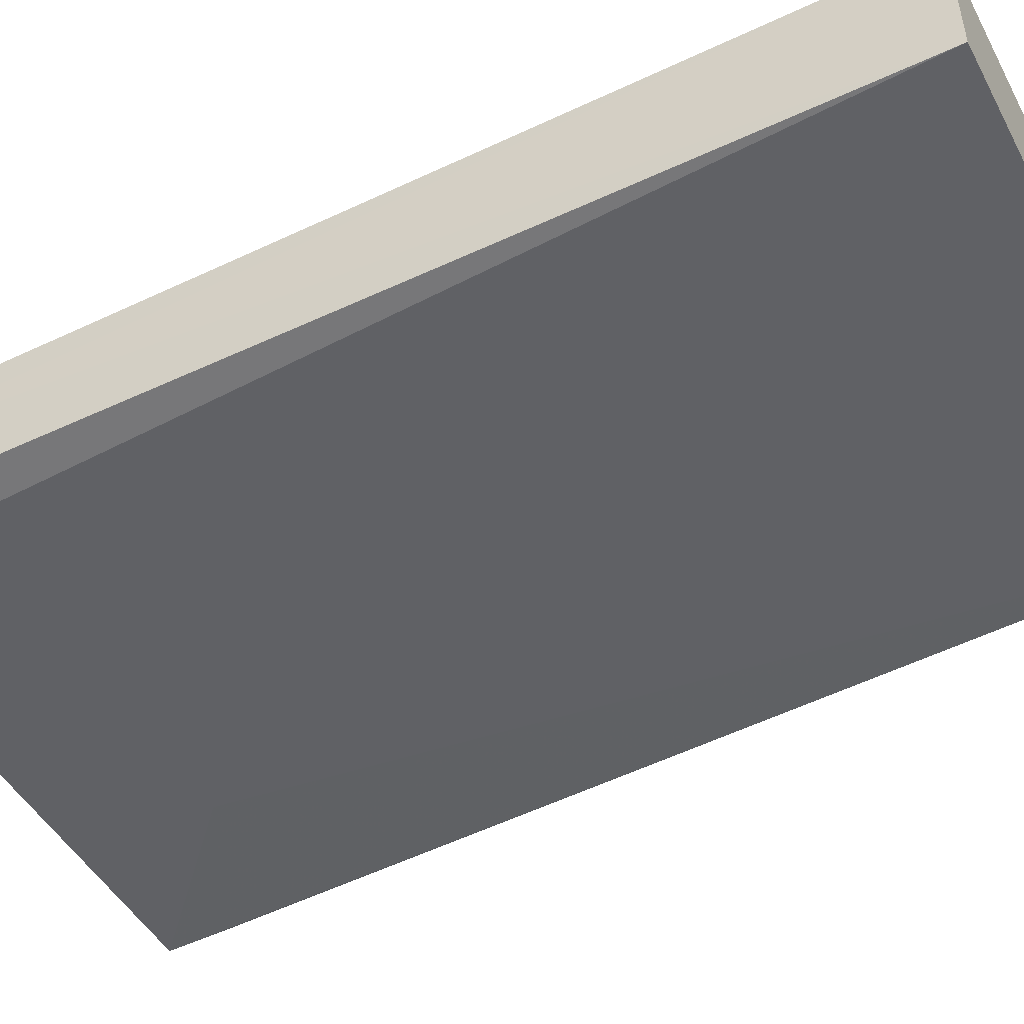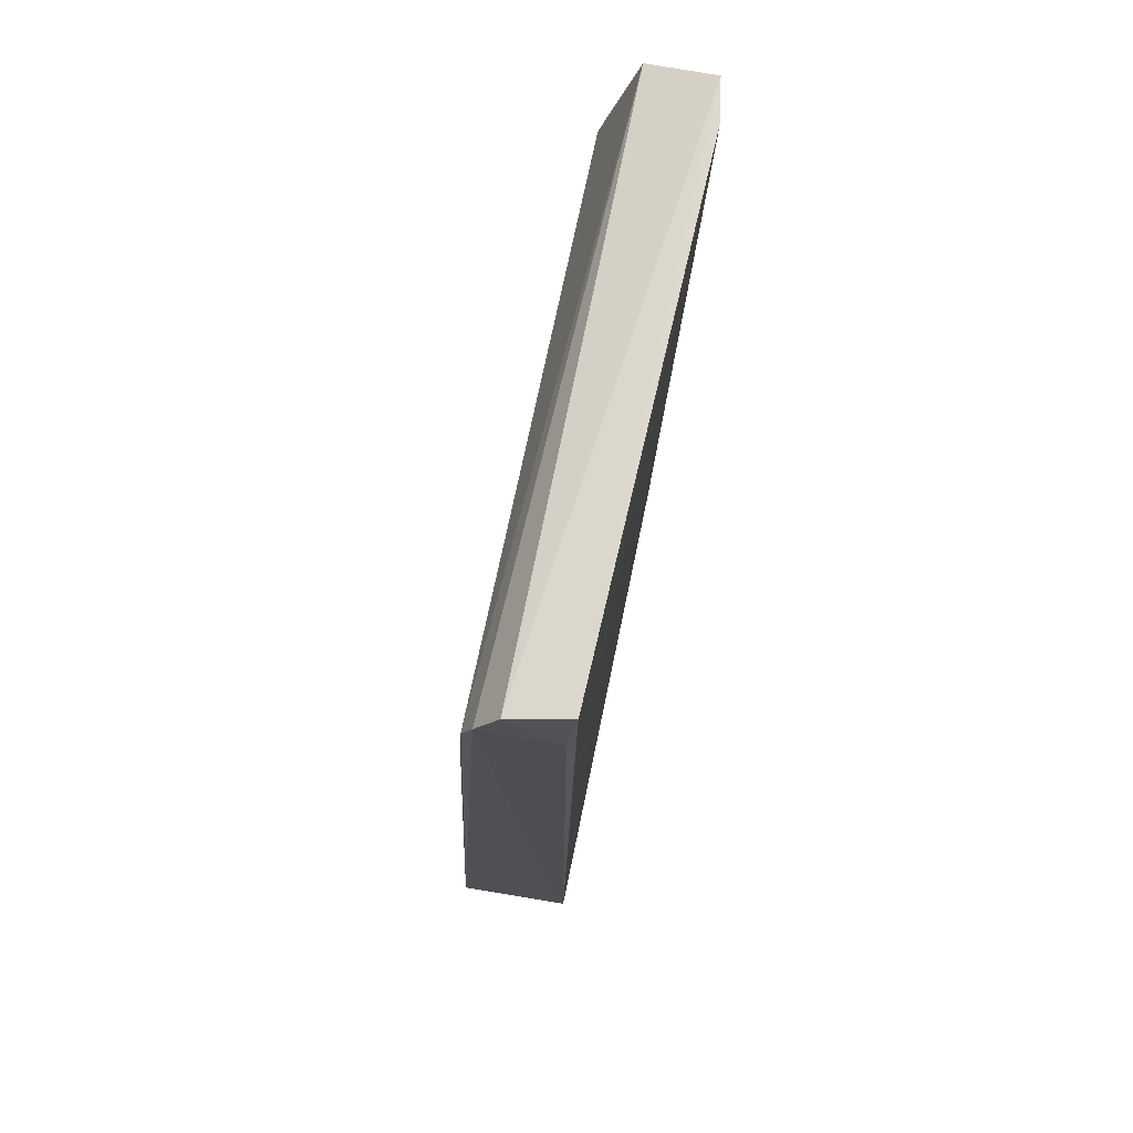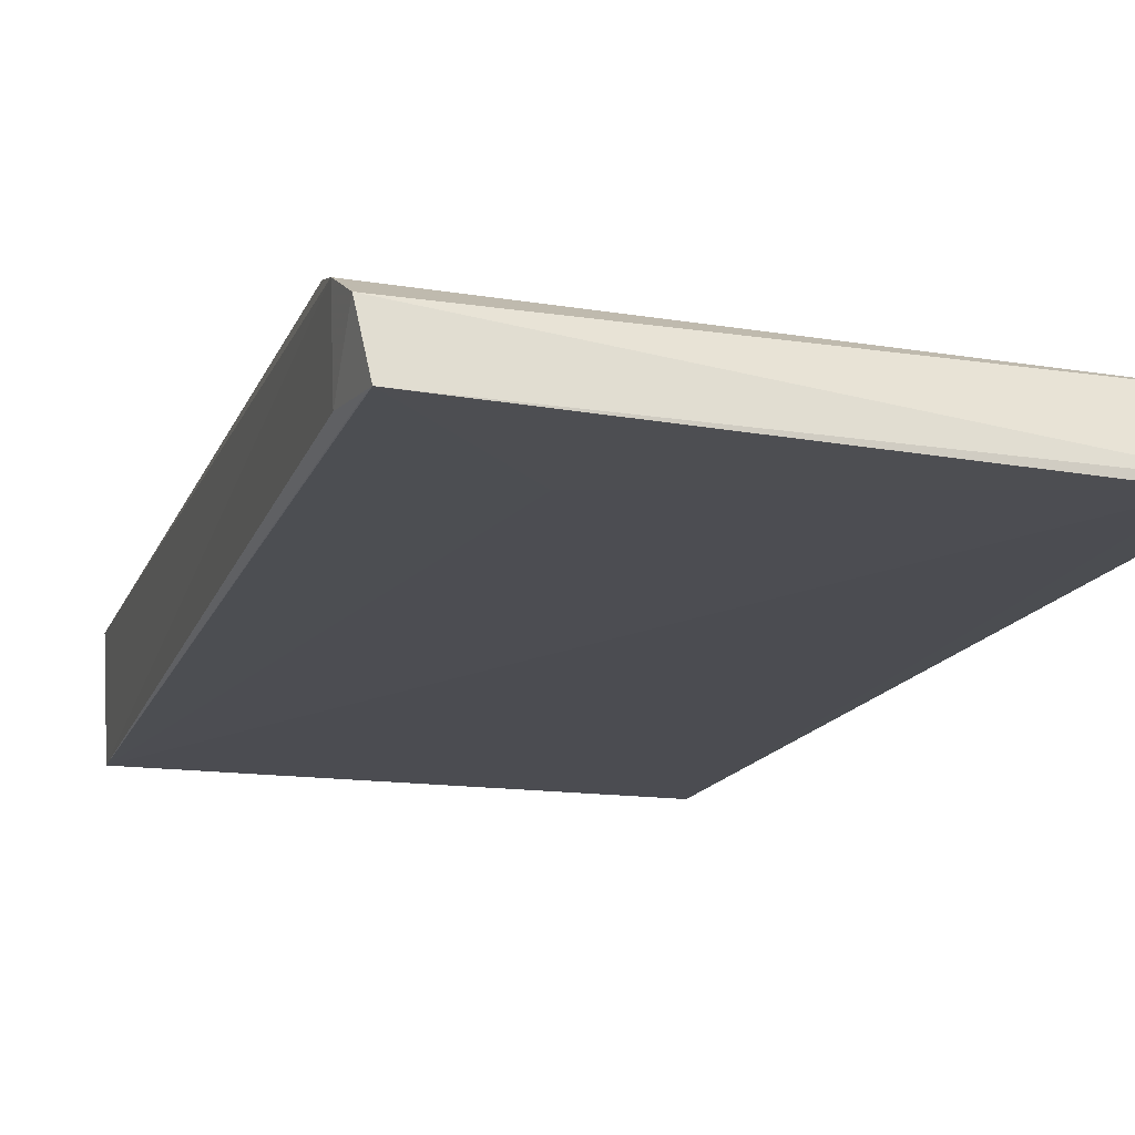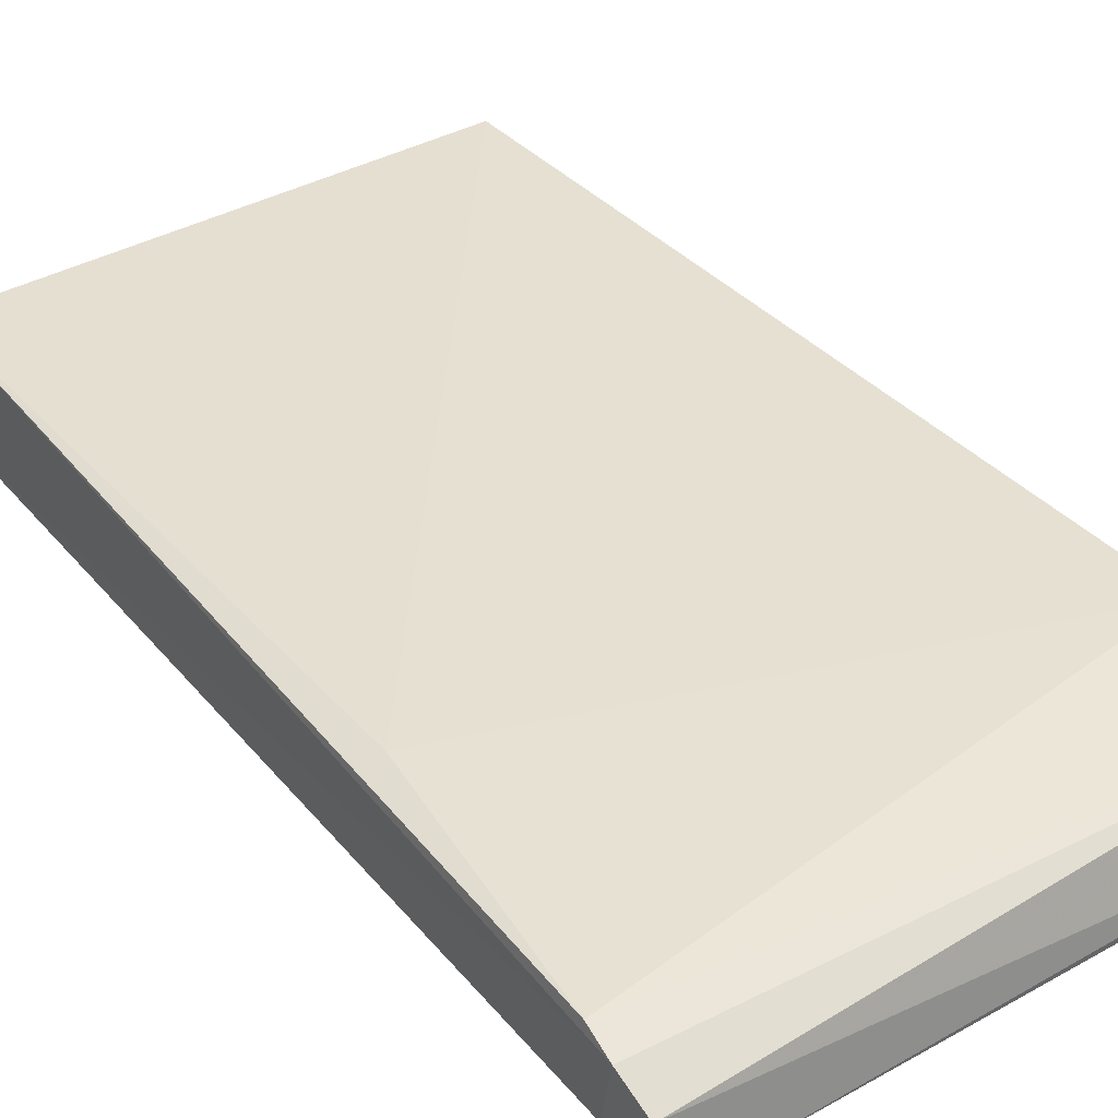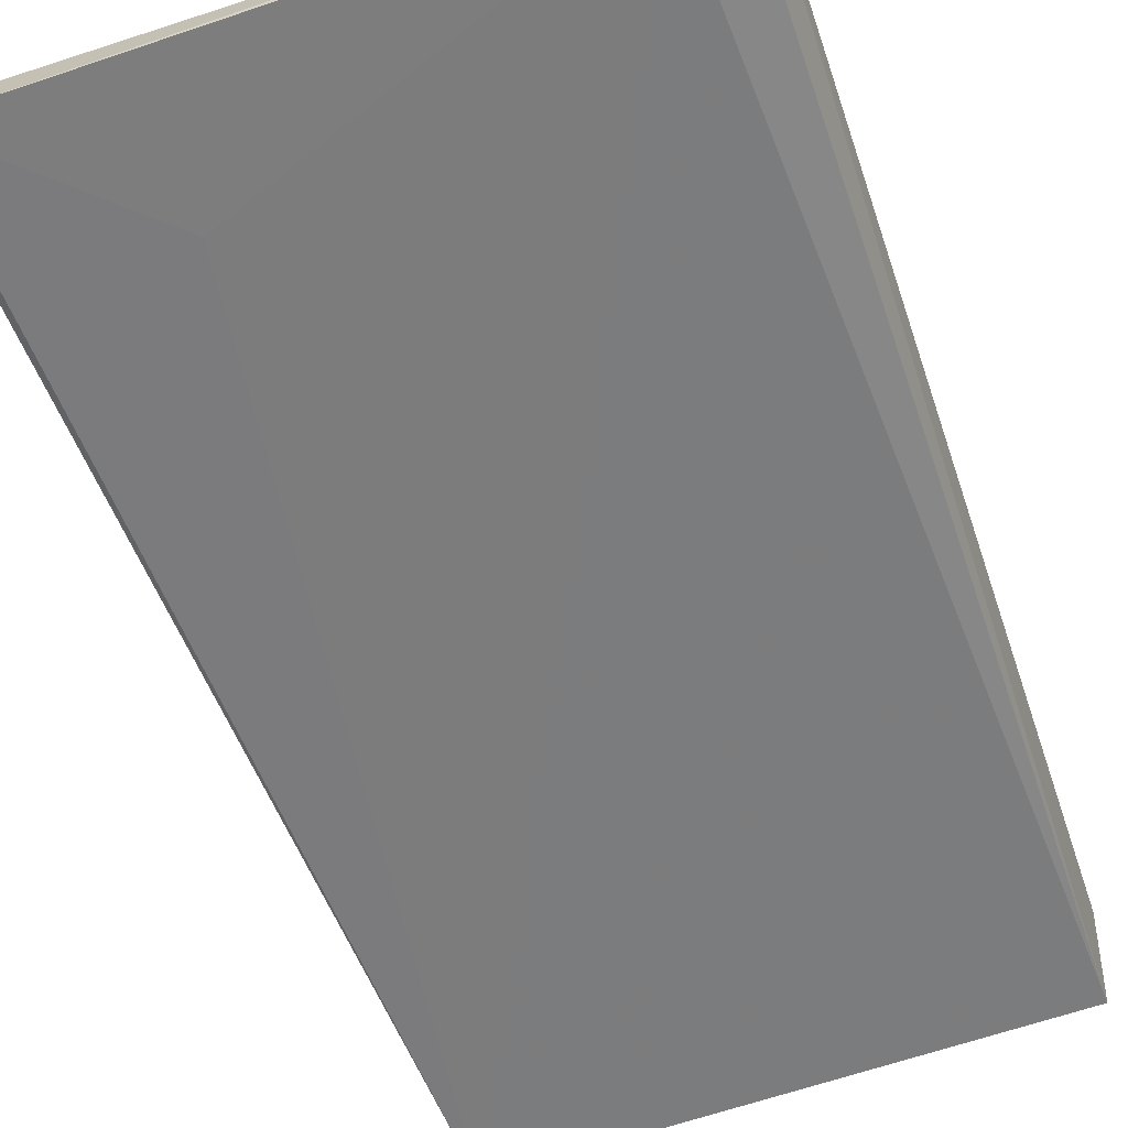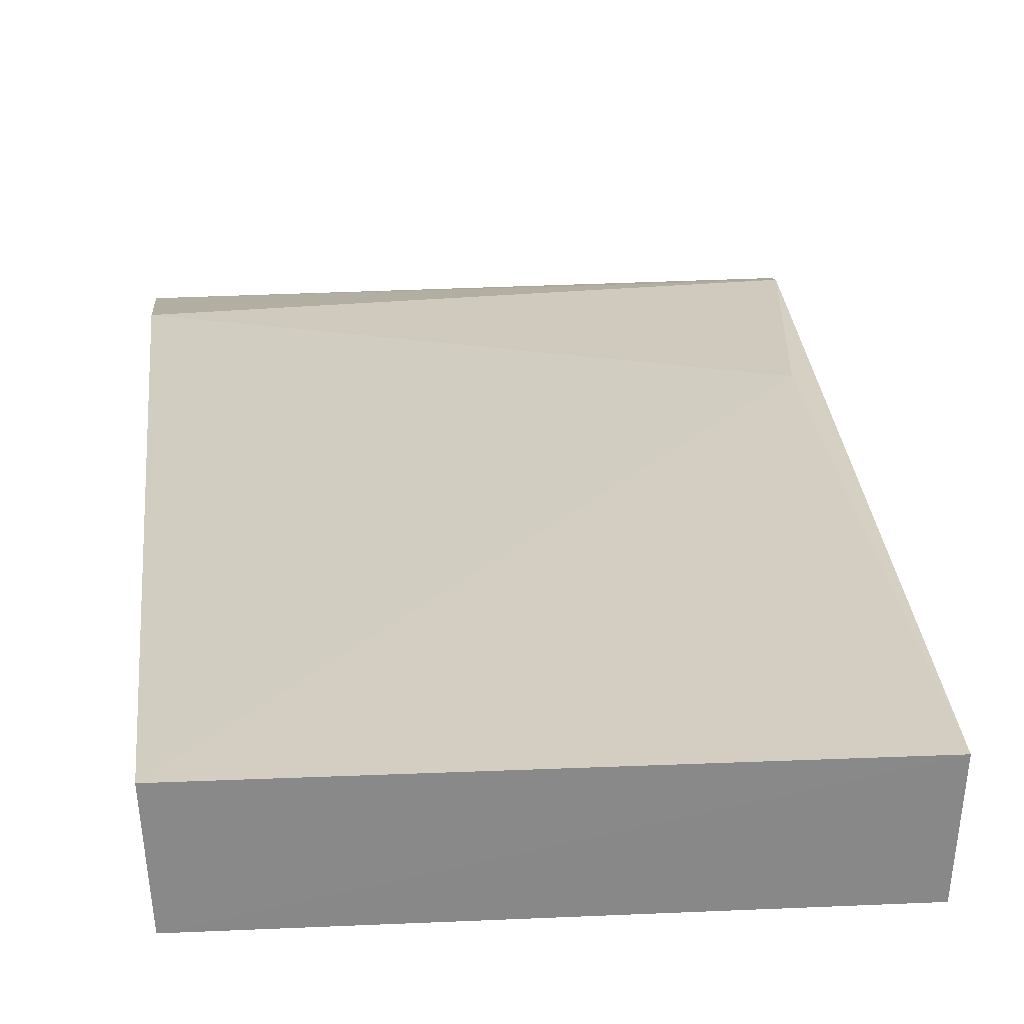
<metadata>
{"format":"obj","ext":"obj","renderer":"f3d","projection":"perspective","resolution":1024,"background":"white","views":[{"elev":-47.3,"azim":117.2,"up":"+Y"},{"elev":71.2,"azim":-77.2,"up":"+Z"},{"elev":-17.7,"azim":-18.7,"up":"+Y"},{"elev":34.9,"azim":-36.6,"up":"+Y"},{"elev":-60.0,"azim":19.2,"up":"+Y"},{"elev":27.3,"azim":174.5,"up":"+Y"}]}
</metadata>
<code>
v 0.07811 -0.3174 0.2857
v 0.07689 -0.3104 0.02029
v 0.07864 -0.2792 0.02028
v -0.07679 -0.2944 0.2654
v -0.07362 -0.319 0.2855
v -0.06594 -0.2821 0.02019
v 0.08081 -0.2892 0.2456
v 0.06641 -0.3197 0.2855
v -0.07651 -0.3035 0.2833
v -0.06415 -0.3133 0.02029
v -0.06743 -0.2889 0.1945
v 0.08085 -0.2992 0.2799
v -0.07505 -0.3168 0.2676
v -0.07749 -0.2974 0.2739
v -0.03345 -0.3187 0.2485
v -0.07358 -0.3188 0.2785
f 6 3 2
f 8 2 1
f 8 1 5
f 9 5 1
f 10 6 2
f 10 2 8
f 11 6 4
f 11 4 7
f 11 7 3
f 11 3 6
f 12 1 2
f 12 2 3
f 12 3 7
f 12 9 1
f 12 7 4
f 13 5 9
f 14 4 6
f 14 6 10
f 14 10 13
f 14 13 9
f 14 12 4
f 14 9 12
f 15 10 8
f 15 8 5
f 15 5 10
f 16 13 10
f 16 10 5
f 16 5 13

</code>
